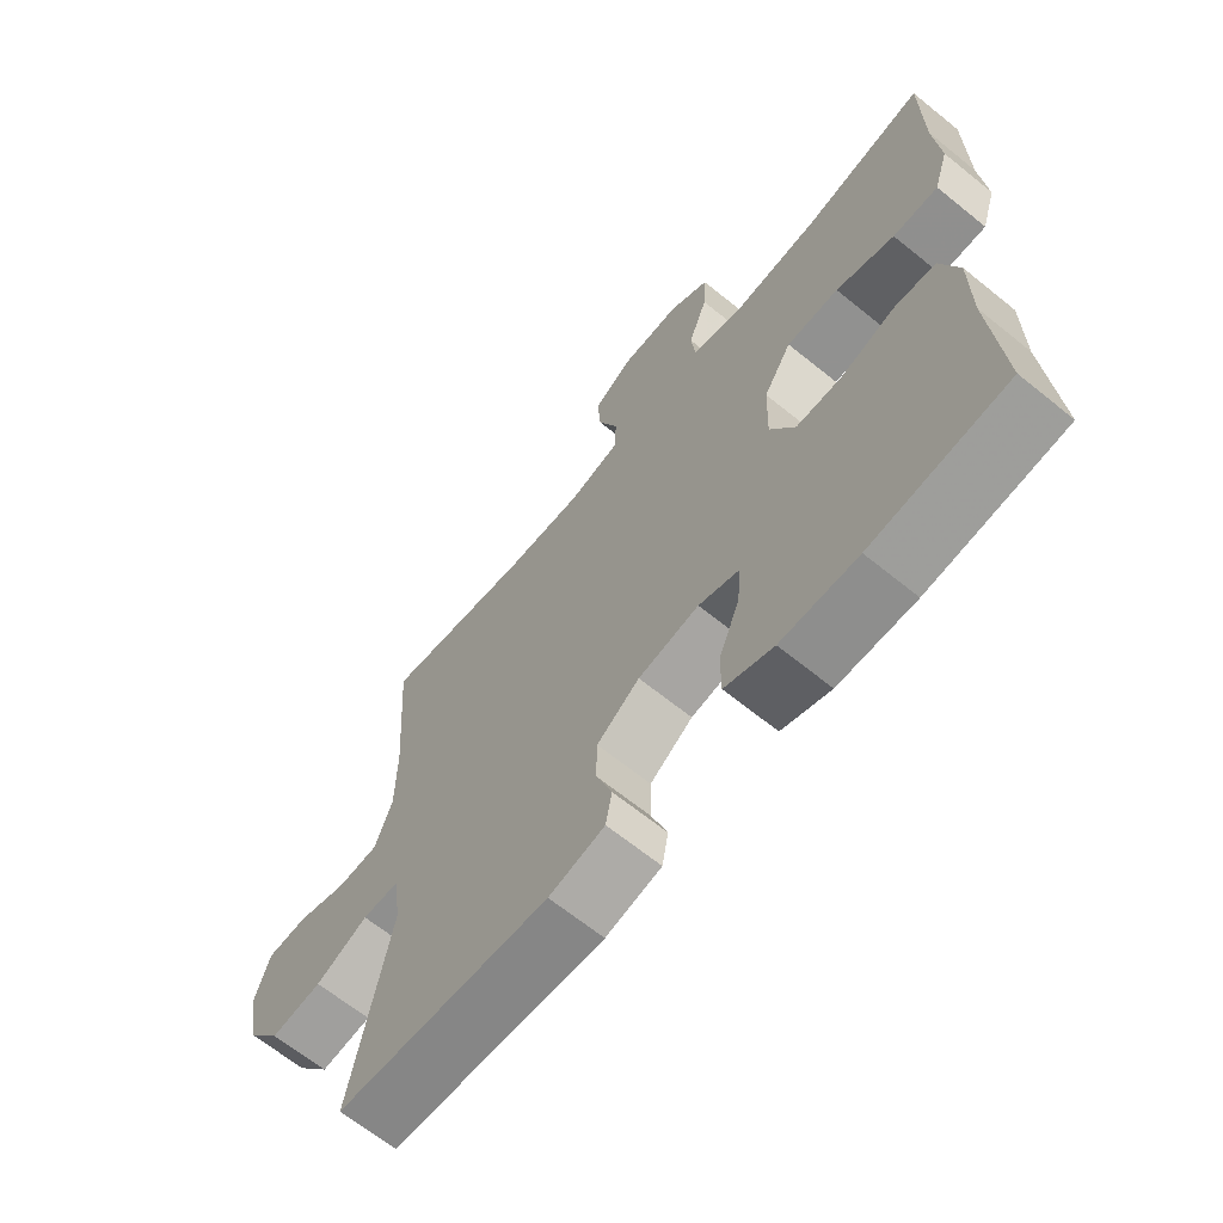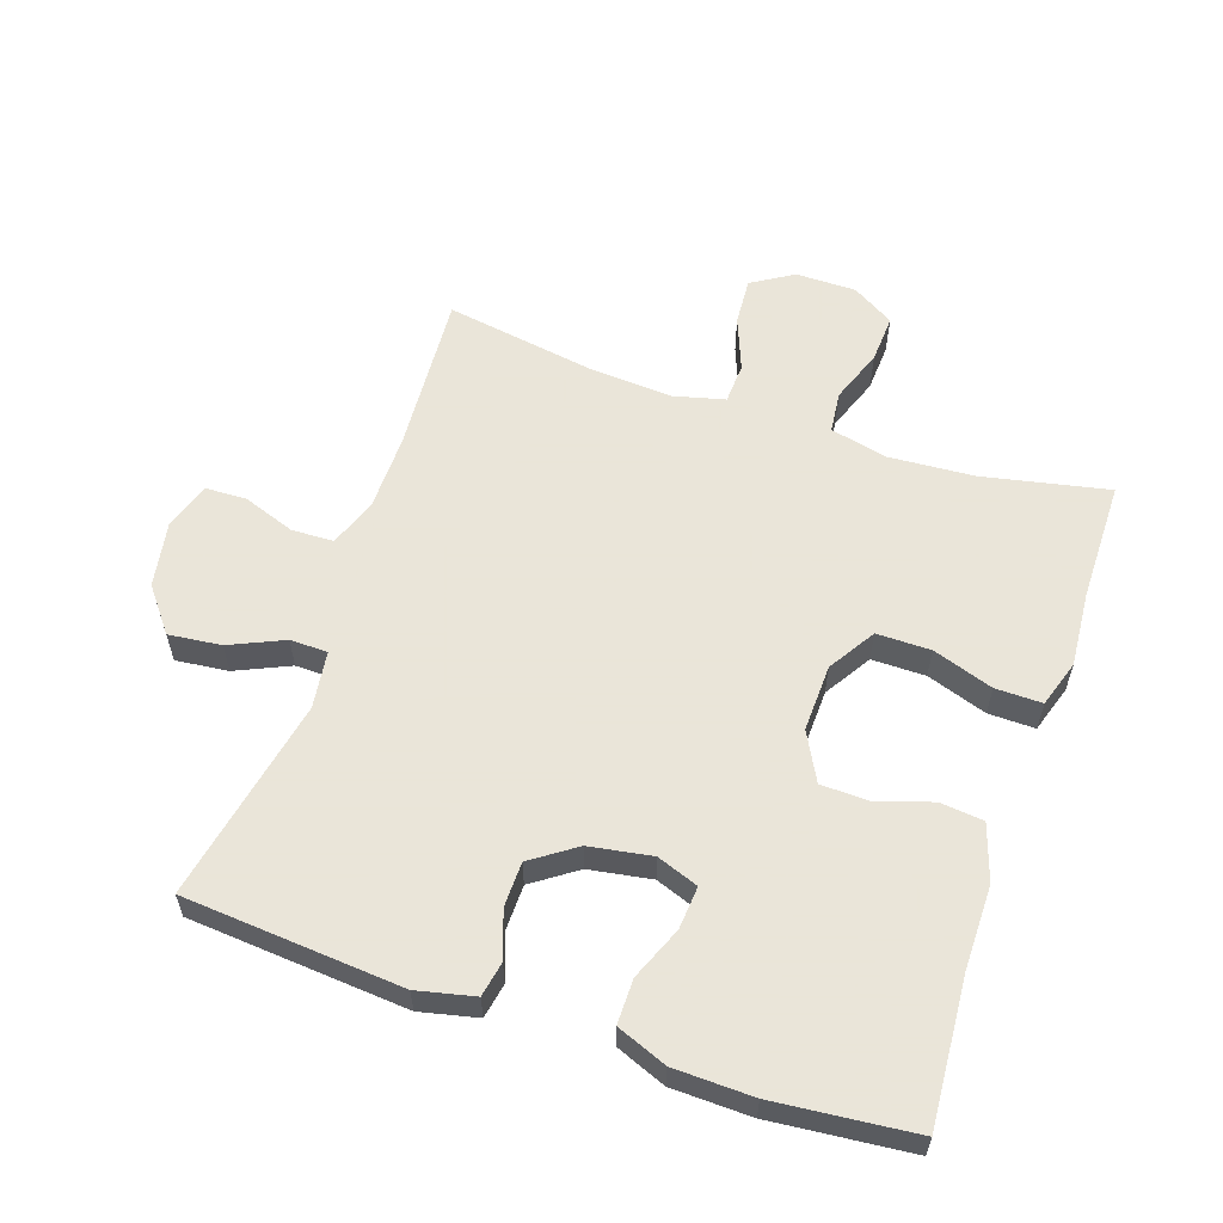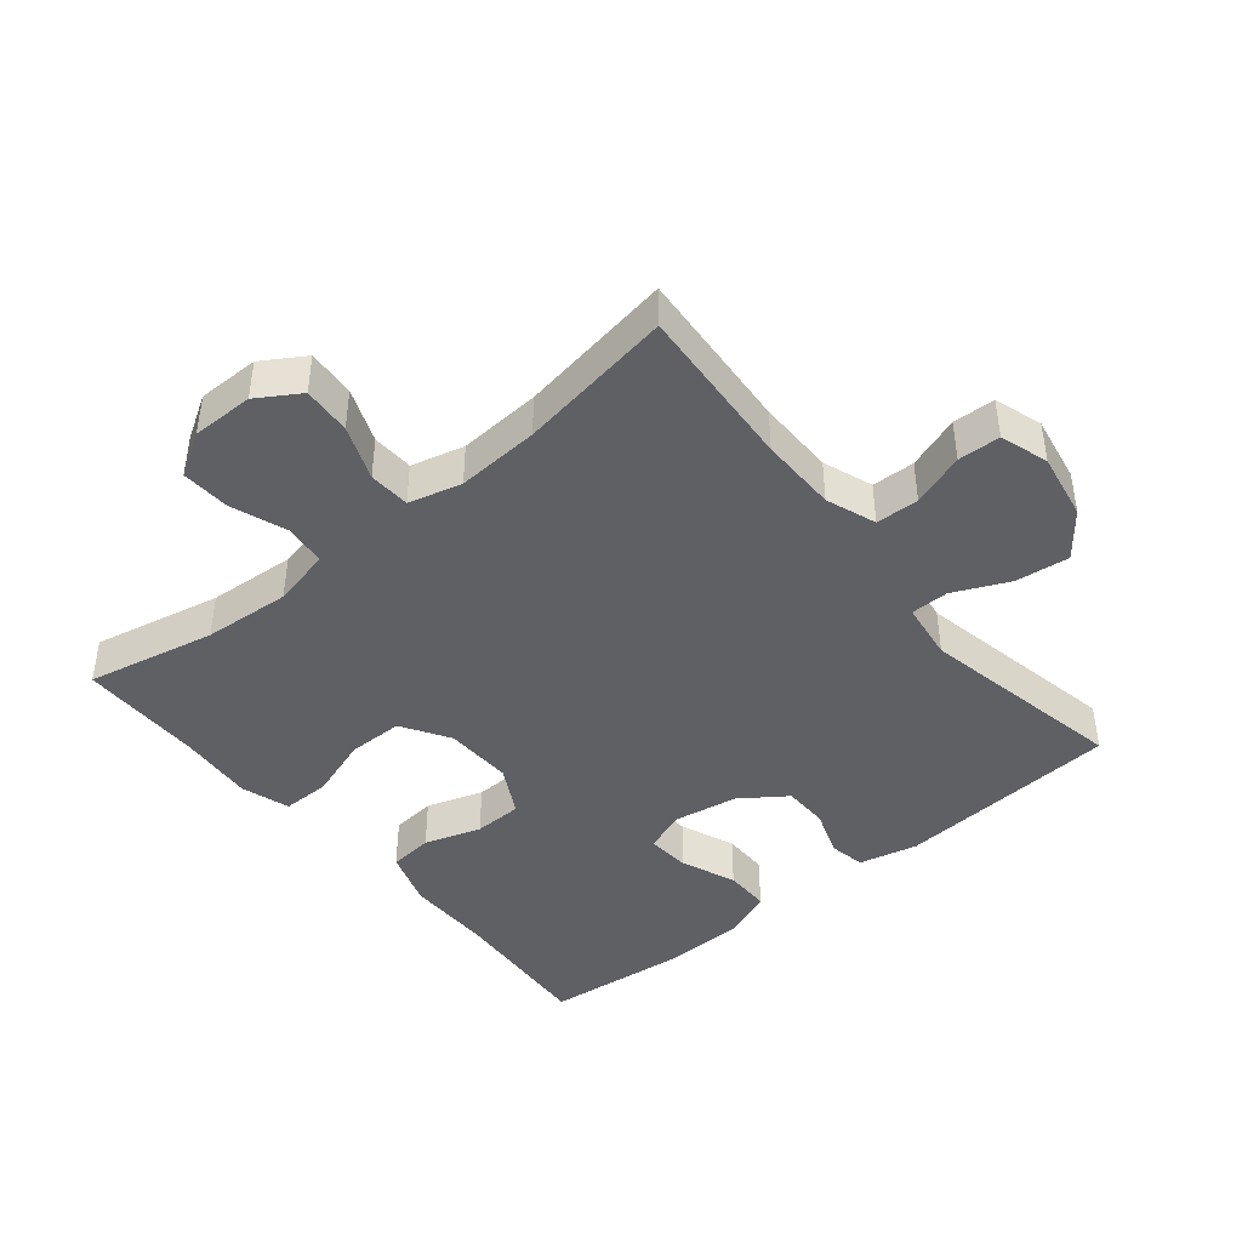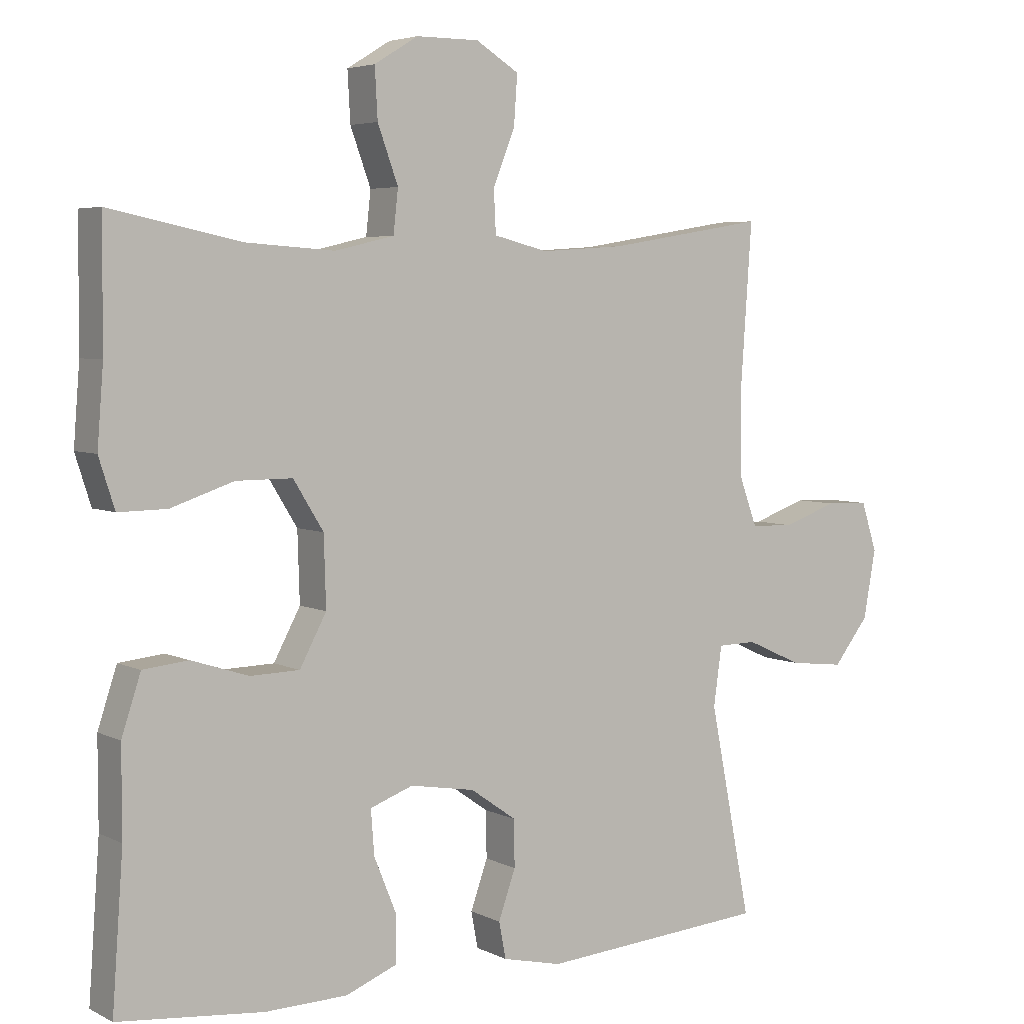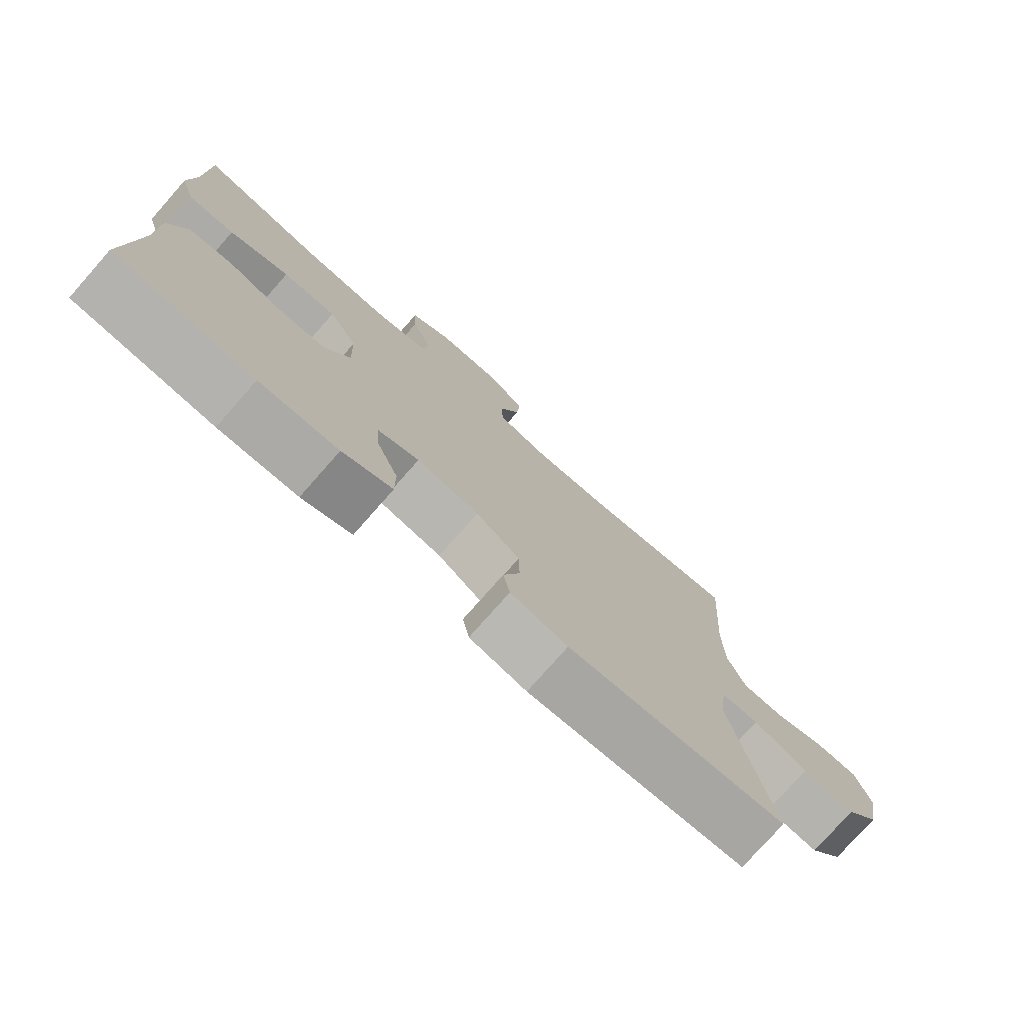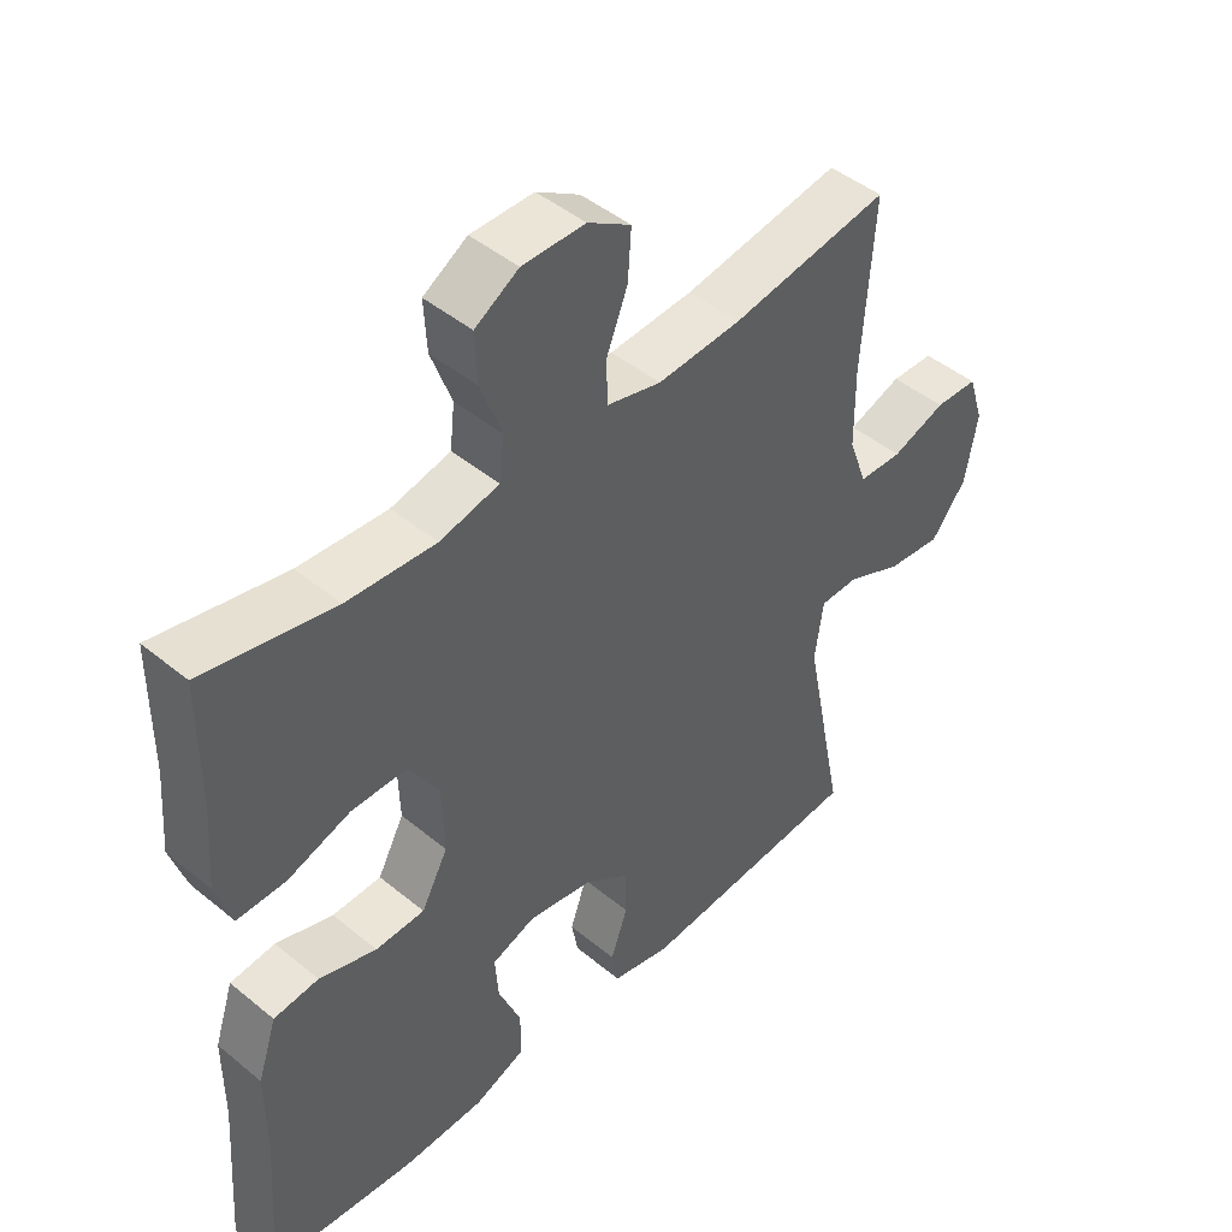
<metadata>
{"format":"obj","ext":"obj","renderer":"f3d","projection":"perspective","resolution":1024,"background":"white","views":[{"elev":-66.0,"azim":-129.1,"up":"+Z"},{"elev":58.6,"azim":-161.2,"up":"+Y"},{"elev":-43.2,"azim":39.3,"up":"+Y"},{"elev":4.8,"azim":-33.6,"up":"+Z"},{"elev":-76.9,"azim":-41.4,"up":"+Z"},{"elev":45.8,"azim":-46.7,"up":"+Z"}]}
</metadata>
<code>
v 0.5 0.07 -0.5
v 0.168 0.07 -0.526
v 0.081 0.07 -0.506
v 0.071 0.07 -0.453
v 0.096 0.07 -0.382
v 0.095 0.07 -0.314
v 0.028 0.07 -0.267
v -0.067 0.07 -0.251
v -0.13 0.07 -0.274
v -0.125 0.07 -0.339
v -0.092 0.07 -0.42
v -0.092 0.07 -0.488
v -0.168 0.07 -0.518
v -0.288 0.07 -0.521
v -0.5 0.07 -0.5
v -0.484 0.07 -0.278
v -0.484 0.07 -0.15
v -0.456 0.07 -0.065
v -0.39 0.07 -0.058
v -0.306 0.07 -0.085
v -0.234 0.07 -0.083
v -0.195 0.07 -0.01
v -0.198 0.07 0.092
v -0.242 0.07 0.163
v -0.324 0.07 0.163
v -0.416 0.07 0.132
v -0.487 0.07 0.131
v -0.51 0.07 0.203
v -0.501 0.07 0.317
v -0.5 0.07 0.5
v -0.309 0.07 0.46
v -0.179 0.07 0.451
v -0.092 0.07 0.471
v -0.085 0.07 0.534
v -0.115 0.07 0.616
v -0.119 0.07 0.689
v -0.055 0.07 0.728
v 0.037 0.07 0.728
v 0.1 0.07 0.689
v 0.095 0.07 0.617
v 0.063 0.07 0.536
v 0.066 0.07 0.474
v 0.145 0.07 0.454
v 0.268 0.07 0.462
v 0.5 0.07 0.5
v 0.483 0.07 0.254
v 0.484 0.07 0.139
v 0.511 0.07 0.065
v 0.575 0.07 0.063
v 0.654 0.07 0.091
v 0.717 0.07 0.089
v 0.74 0.07 0.017
v 0.722 0.07 -0.083
v 0.67 0.07 -0.149
v 0.59 0.07 -0.14
v 0.508 0.07 -0.103
v 0.451 0.07 -0.104
v 0.439 0.07 -0.191
v 0.5 0 -0.5
v 0.168 0 -0.526
v 0.081 0 -0.506
v 0.071 0 -0.453
v 0.096 0 -0.382
v 0.095 0 -0.314
v 0.028 0 -0.267
v -0.067 0 -0.251
v -0.13 0 -0.274
v -0.125 0 -0.339
v -0.092 0 -0.42
v -0.092 0 -0.488
v -0.168 0 -0.518
v -0.288 0 -0.521
v -0.5 0 -0.5
v -0.484 0 -0.278
v -0.484 0 -0.15
v -0.456 0 -0.065
v -0.39 0 -0.058
v -0.306 0 -0.085
v -0.234 0 -0.083
v -0.195 0 -0.01
v -0.198 0 0.092
v -0.242 0 0.163
v -0.324 0 0.163
v -0.416 0 0.132
v -0.487 0 0.131
v -0.51 0 0.203
v -0.501 0 0.317
v -0.5 0 0.5
v -0.309 0 0.46
v -0.179 0 0.451
v -0.092 0 0.471
v -0.085 0 0.534
v -0.115 0 0.616
v -0.119 0 0.689
v -0.055 0 0.728
v 0.037 0 0.728
v 0.1 0 0.689
v 0.095 0 0.617
v 0.063 0 0.536
v 0.066 0 0.474
v 0.145 0 0.454
v 0.268 0 0.462
v 0.5 0 0.5
v 0.483 0 0.254
v 0.484 0 0.139
v 0.511 0 0.065
v 0.575 0 0.063
v 0.654 0 0.091
v 0.717 0 0.089
v 0.74 0 0.017
v 0.722 0 -0.083
v 0.67 0 -0.149
v 0.59 0 -0.14
v 0.508 0 -0.103
v 0.451 0 -0.104
v 0.439 0 -0.191
f 53 54 55 56
f 53 56 57
f 52 53 57
f 49 50 51 52
f 48 49 52 57
f 47 48 57
f 46 47 57 58
f 44 45 46 58
f 38 39 40 41
f 38 41 42
f 37 38 42
f 34 35 36 37
f 33 34 37 42
f 32 33 42 43
f 29 30 31
f 29 31 32
f 28 29 32 43
f 25 26 27 28
f 24 25 28 43
f 17 18 19 20
f 16 17 20 21
f 15 16 21
f 14 15 21
f 13 14 21 22
f 10 11 12 13
f 9 10 13 22
f 2 3 4 5
f 2 5 6
f 1 2 6
f 58 1 6 7
f 23 24 43 44
f 8 9 22 23
f 23 44 58
f 7 8 23 58
f 114 113 112 111
f 115 114 111
f 115 111 110
f 110 109 108 107
f 115 110 107 106
f 115 106 105
f 116 115 105 104
f 116 104 103 102
f 99 98 97 96
f 100 99 96
f 100 96 95
f 95 94 93 92
f 100 95 92 91
f 101 100 91 90
f 89 88 87
f 90 89 87
f 101 90 87 86
f 86 85 84 83
f 101 86 83 82
f 78 77 76 75
f 79 78 75 74
f 79 74 73
f 79 73 72
f 80 79 72 71
f 71 70 69 68
f 80 71 68 67
f 63 62 61 60
f 64 63 60
f 64 60 59
f 65 64 59 116
f 102 101 82 81
f 81 80 67 66
f 116 102 81
f 116 81 66 65
f 1 59 60 2
f 2 60 61 3
f 3 61 62 4
f 4 62 63 5
f 5 63 64 6
f 6 64 65 7
f 7 65 66 8
f 8 66 67 9
f 9 67 68 10
f 10 68 69 11
f 11 69 70 12
f 12 70 71 13
f 13 71 72 14
f 14 72 73 15
f 15 73 74 16
f 16 74 75 17
f 17 75 76 18
f 18 76 77 19
f 19 77 78 20
f 20 78 79 21
f 21 79 80 22
f 22 80 81 23
f 23 81 82 24
f 24 82 83 25
f 25 83 84 26
f 26 84 85 27
f 27 85 86 28
f 28 86 87 29
f 29 87 88 30
f 30 88 89 31
f 31 89 90 32
f 32 90 91 33
f 33 91 92 34
f 34 92 93 35
f 35 93 94 36
f 36 94 95 37
f 37 95 96 38
f 38 96 97 39
f 39 97 98 40
f 40 98 99 41
f 41 99 100 42
f 42 100 101 43
f 43 101 102 44
f 44 102 103 45
f 45 103 104 46
f 46 104 105 47
f 47 105 106 48
f 48 106 107 49
f 49 107 108 50
f 50 108 109 51
f 51 109 110 52
f 52 110 111 53
f 53 111 112 54
f 54 112 113 55
f 55 113 114 56
f 56 114 115 57
f 57 115 116 58
f 58 116 59 1

</code>
